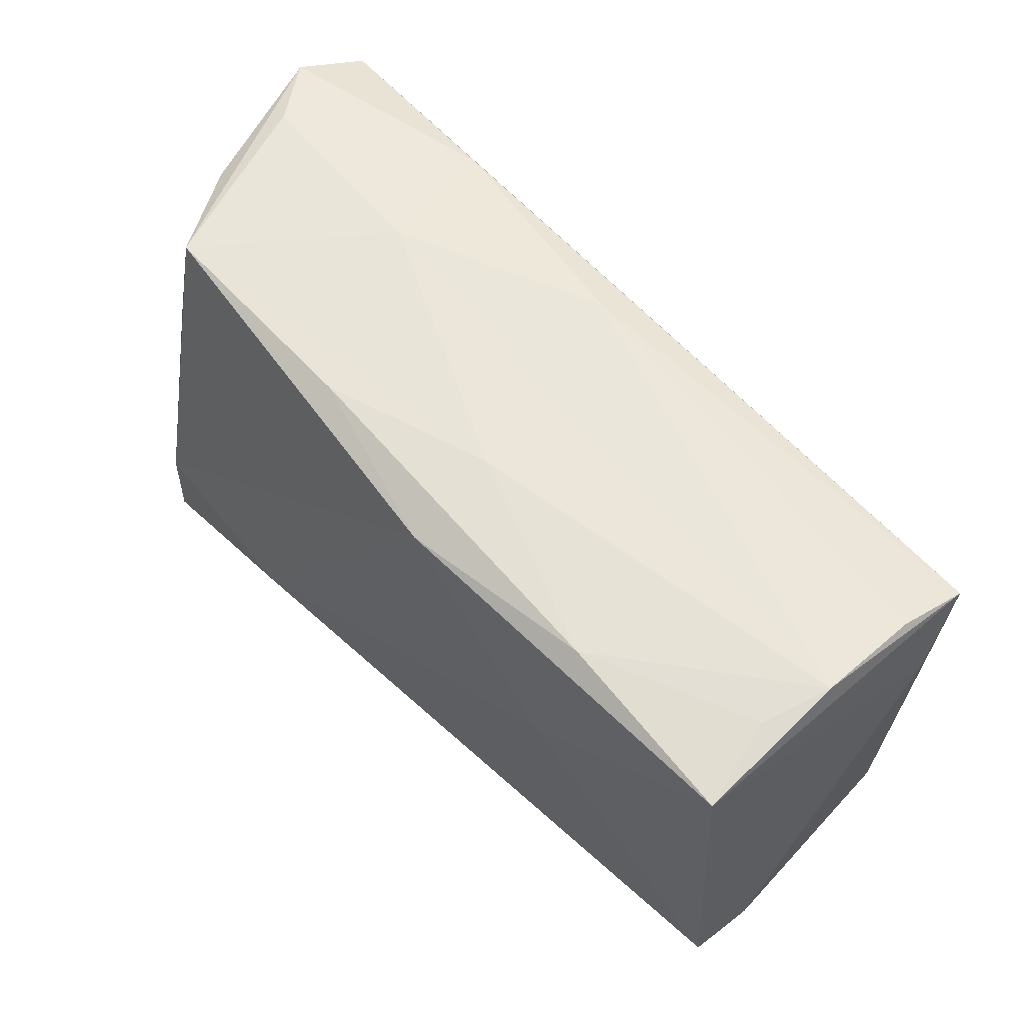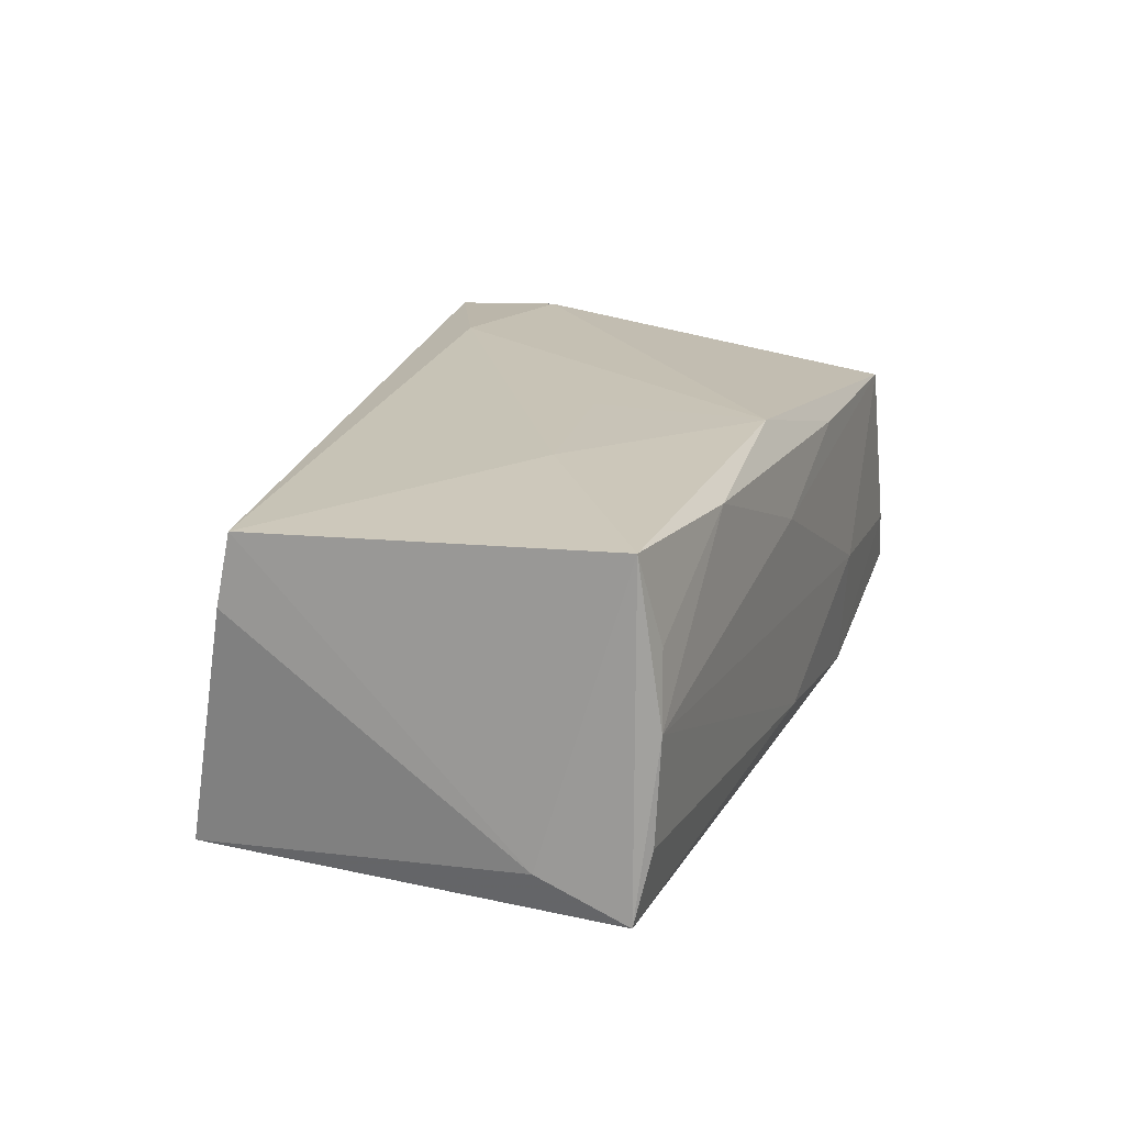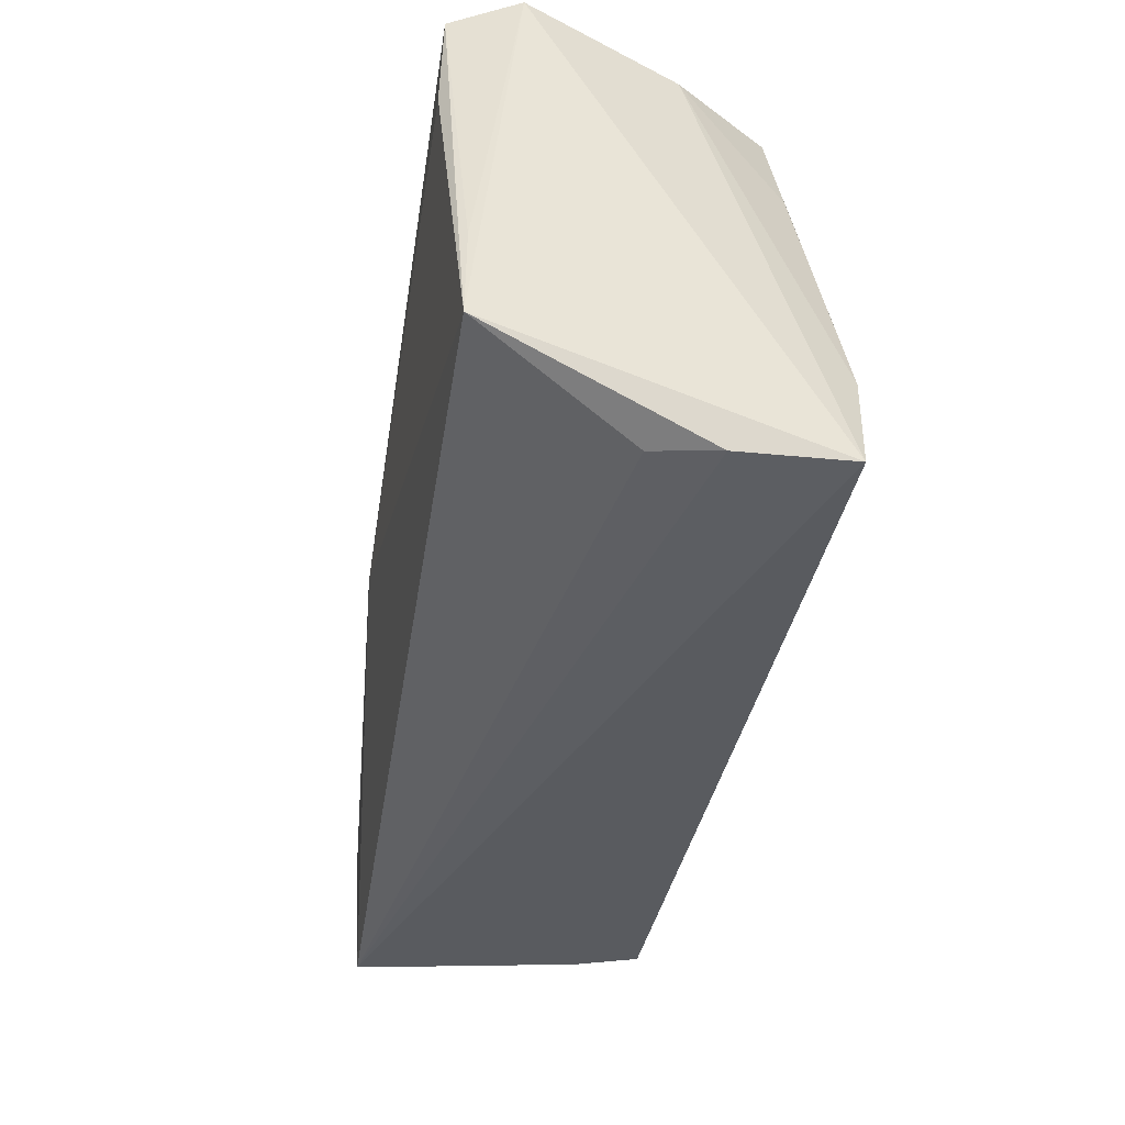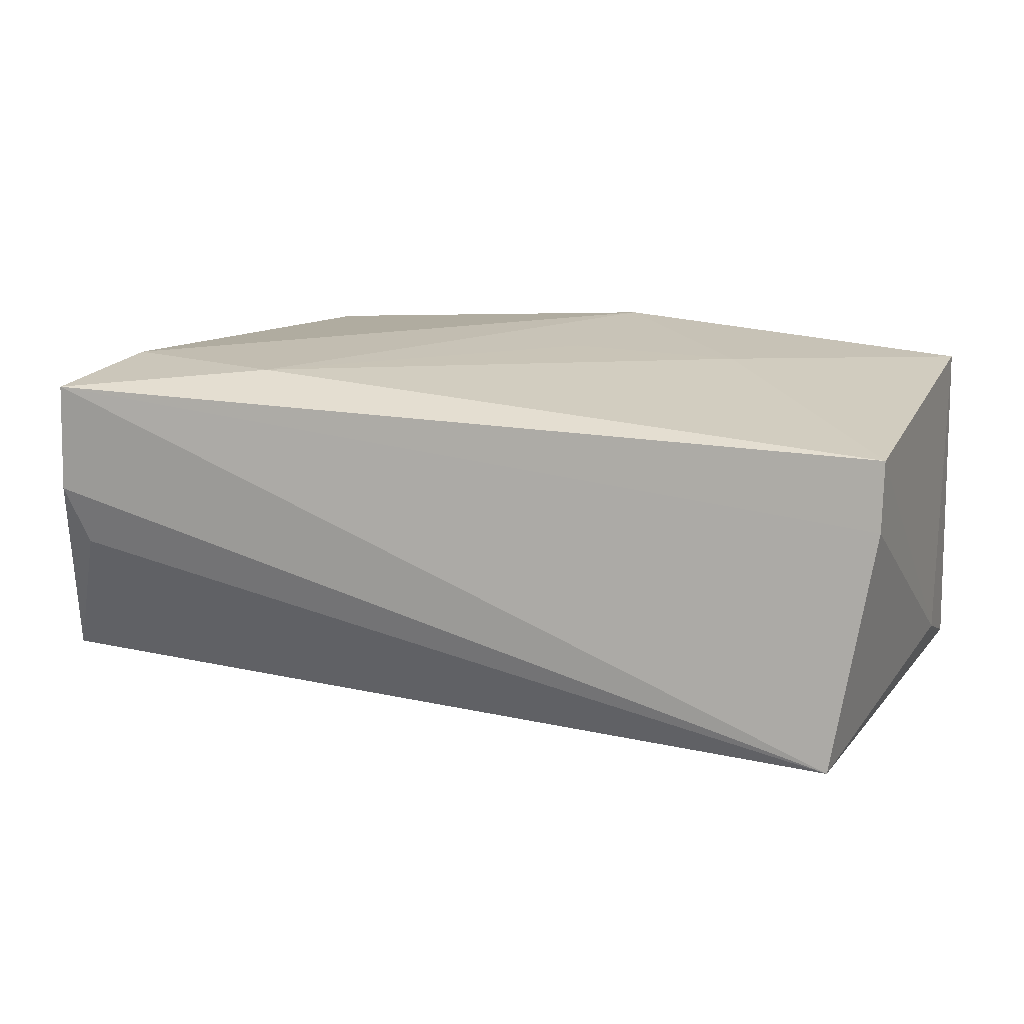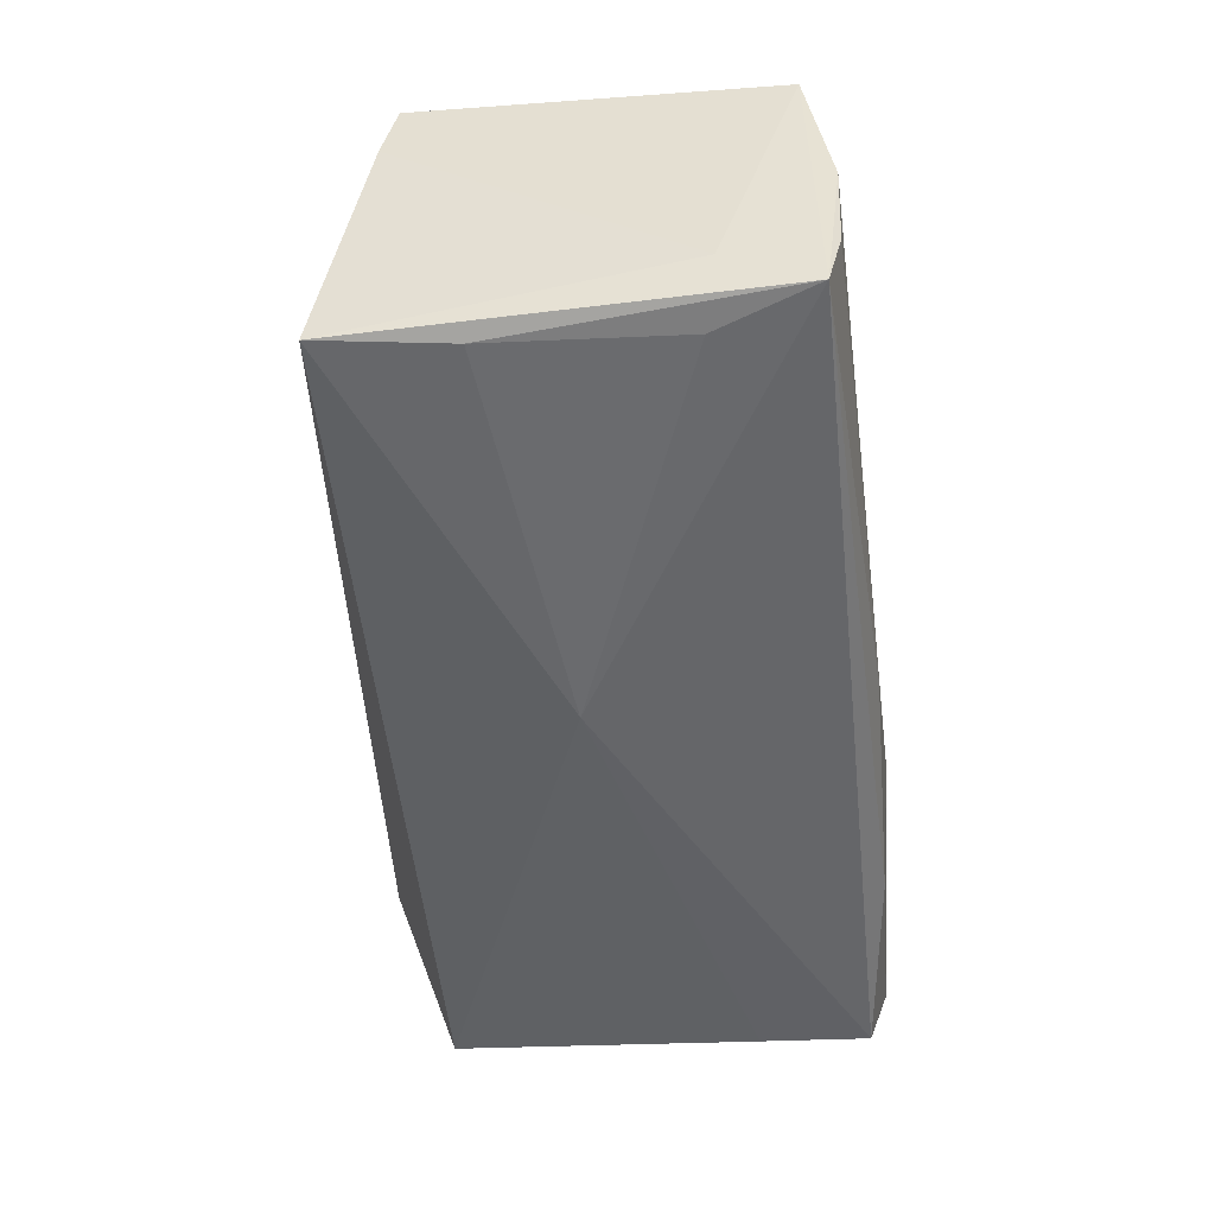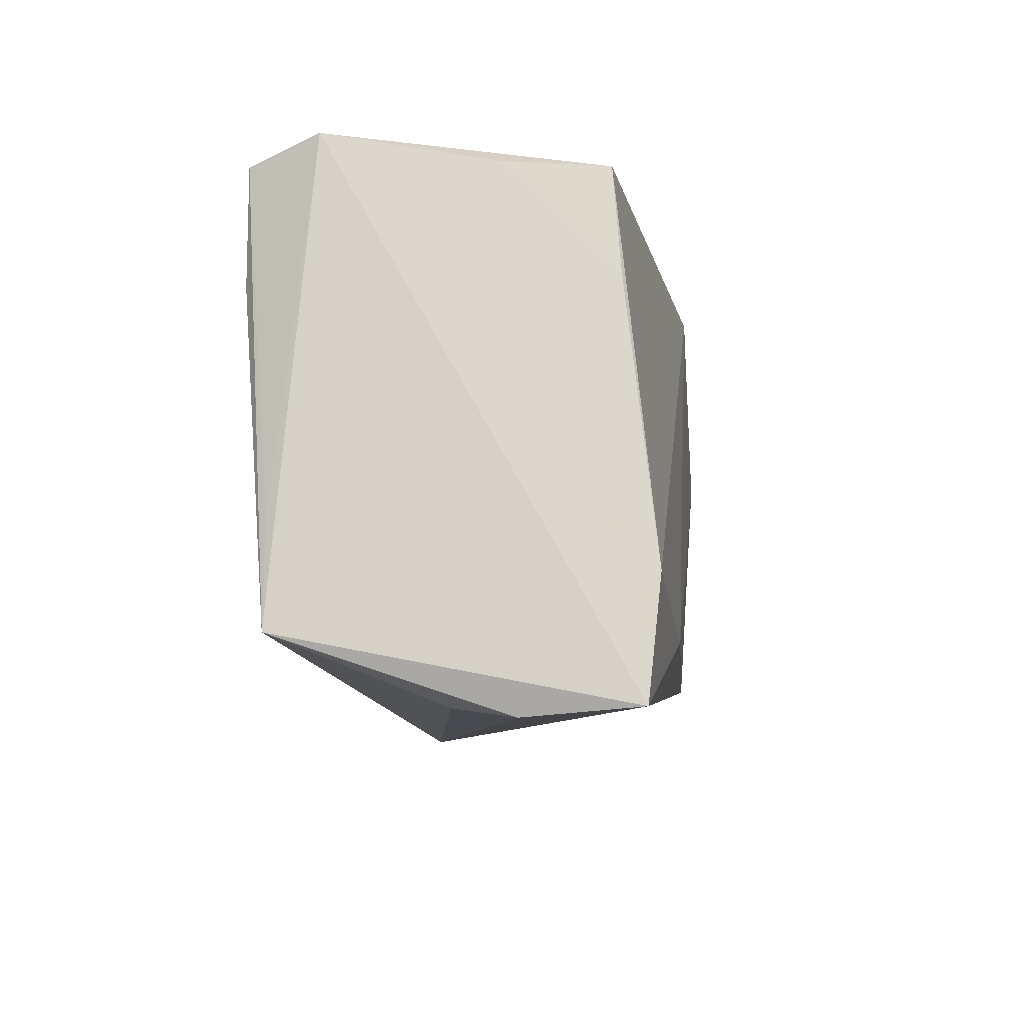
<metadata>
{"format":"obj","ext":"obj","renderer":"f3d","projection":"perspective","resolution":1024,"background":"white","views":[{"elev":56.5,"azim":46.4,"up":"+Y"},{"elev":19.5,"azim":107.5,"up":"+Z"},{"elev":-43.9,"azim":-100.1,"up":"+Y"},{"elev":19.6,"azim":23.0,"up":"+Z"},{"elev":-48.5,"azim":94.2,"up":"+Z"},{"elev":-11.4,"azim":-83.0,"up":"+Y"}]}
</metadata>
<code>
v -0.02397 -0.02238 0.02245
v -0.02298 0.03012 -0.003939
v 0.00854 0.02838 0.01086
v -0.05384 0.02939 -0.0142
v -0.05384 -0.02466 -0.0192
v 0.05105 0.01134 -0.01871
v -0.04751 0.02779 0.004496
v 0.005684 -0.004081 -0.02253
v -0.01179 0.0287 0.0171
v -0.05355 -0.01257 -0.01912
v 0.03237 0.02579 0.01982
v -0.04603 -0.03189 -0.000777
v -0.04176 0.01631 0.01738
v 0.05513 -0.01959 0.01947
v -0.04564 -0.01768 0.02144
v -0.03949 0.02968 0.01626
v -0.02649 0.02854 -0.01986
v 0.02905 0.006207 0.0224
v 0.008871 0.02507 0.02245
v -0.04867 -0.03323 0.006609
v 0.05144 -0.0114 -0.01845
v 0.05546 -0.02117 0.01123
v 0.05462 0.02478 -0.009378
v 0.05442 0.02266 0.02132
v -0.05065 0.01333 -0.02267
v 0.05577 0.02298 -0.01791
v -0.05125 0.02682 -0.02252
v 0.05224 -0.02703 -0.01736
v 0.05442 0.02539 0.002979
v -0.04789 0.03016 -0.006383
v 0.05627 0.01263 -0.01325
v 0.001233 0.02816 -0.01515
v -0.0486 -0.0322 0.02005
v 0.008143 0.004513 0.02245
v 0.05195 0.02466 0.0111
f 27 26 8
f 28 5 8
f 7 16 4
f 20 28 33
f 33 7 4
f 4 5 33
f 33 5 20
f 17 27 4
f 26 27 17
f 10 5 4
f 4 27 10
f 10 27 5
f 8 5 25
f 25 27 8
f 5 27 25
f 31 28 26
f 31 24 14
f 26 24 31
f 21 28 8
f 26 28 21
f 20 5 12
f 12 28 20
f 5 28 12
f 14 33 22
f 22 33 28
f 22 31 14
f 28 31 22
f 4 16 30
f 16 2 30
f 30 17 4
f 2 17 30
f 29 24 26
f 26 17 32
f 32 17 2
f 2 29 32
f 8 26 6
f 6 21 8
f 26 21 6
f 14 24 18
f 24 19 18
f 11 19 24
f 23 29 26
f 26 32 23
f 23 32 29
f 16 7 13
f 1 33 14
f 14 18 1
f 24 29 35
f 35 11 24
f 29 11 35
f 16 19 9
f 19 11 9
f 15 1 19
f 15 19 16
f 33 1 15
f 16 13 15
f 7 33 15
f 15 13 7
f 34 18 19
f 19 1 34
f 34 1 18
f 3 11 29
f 3 9 11
f 3 29 2
f 3 2 16
f 16 9 3

</code>
